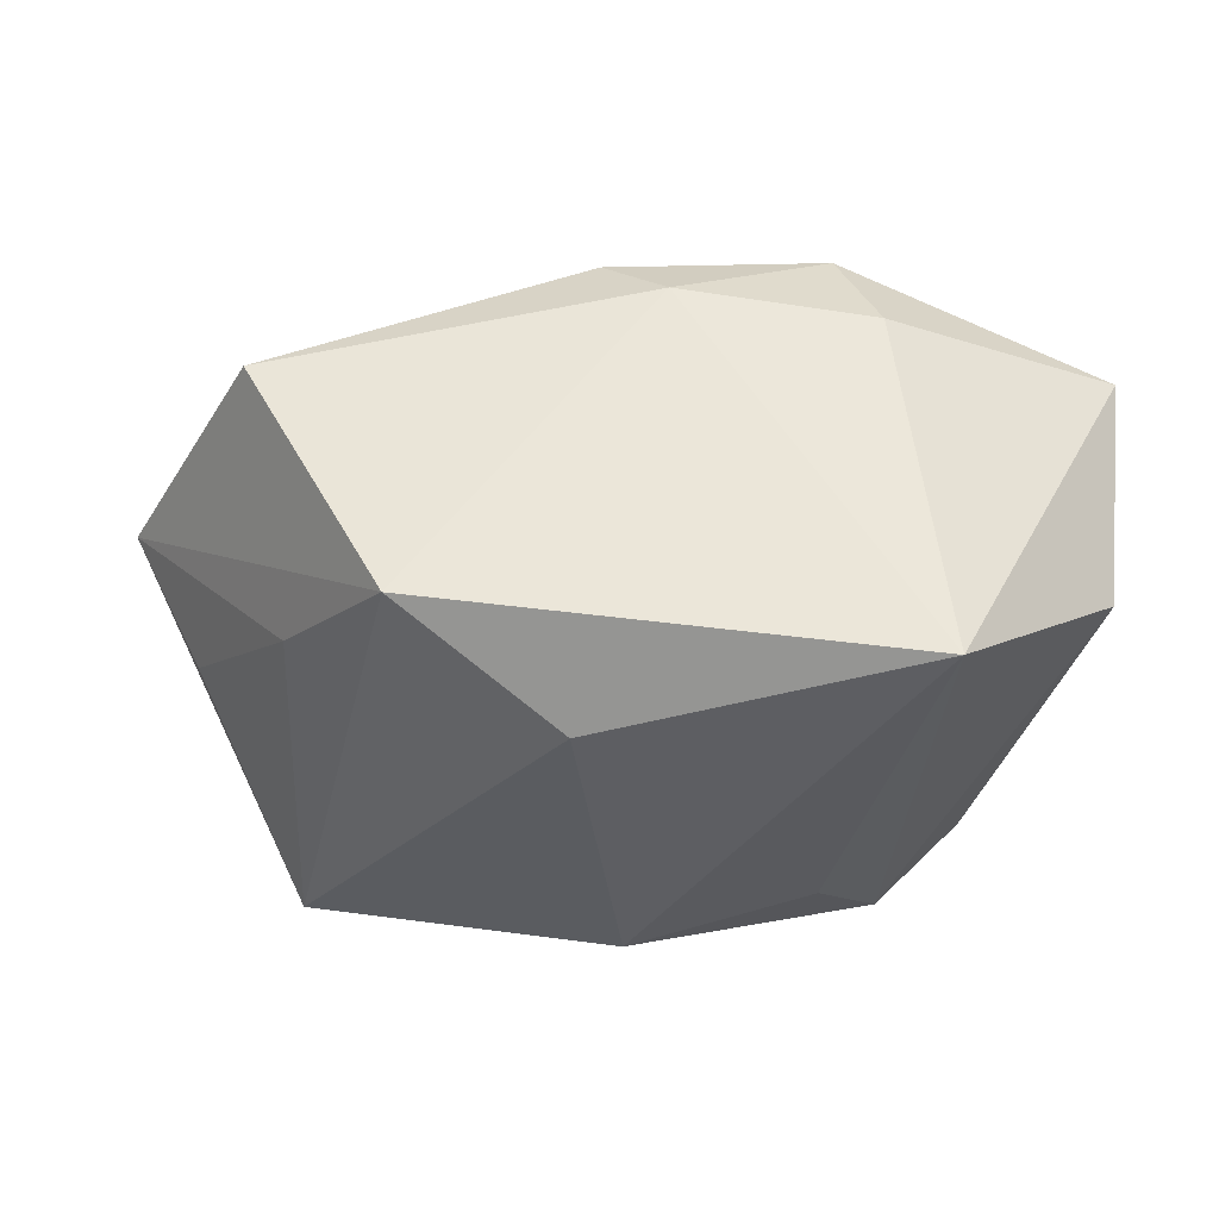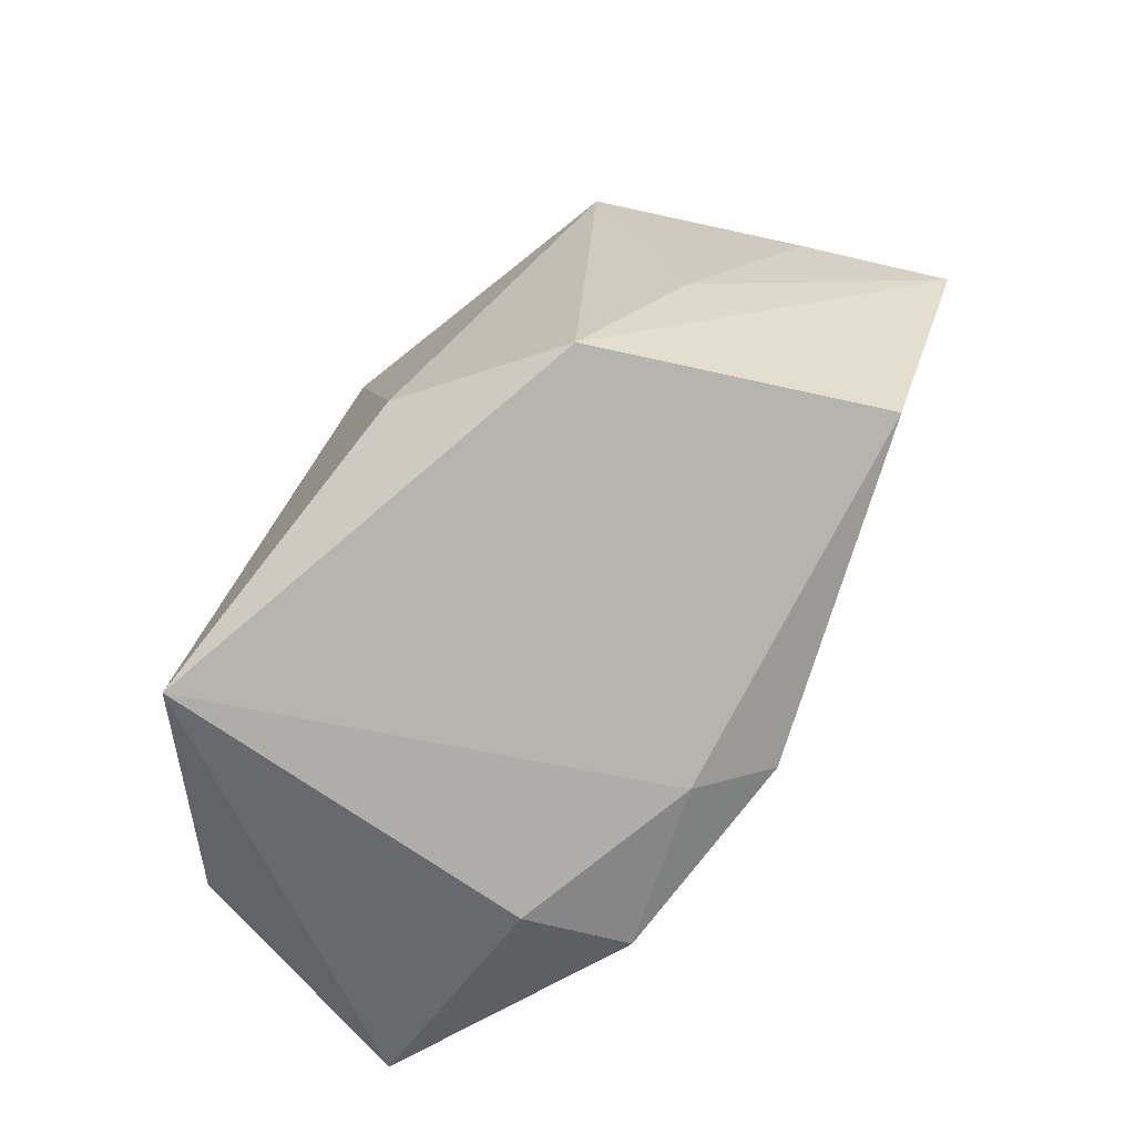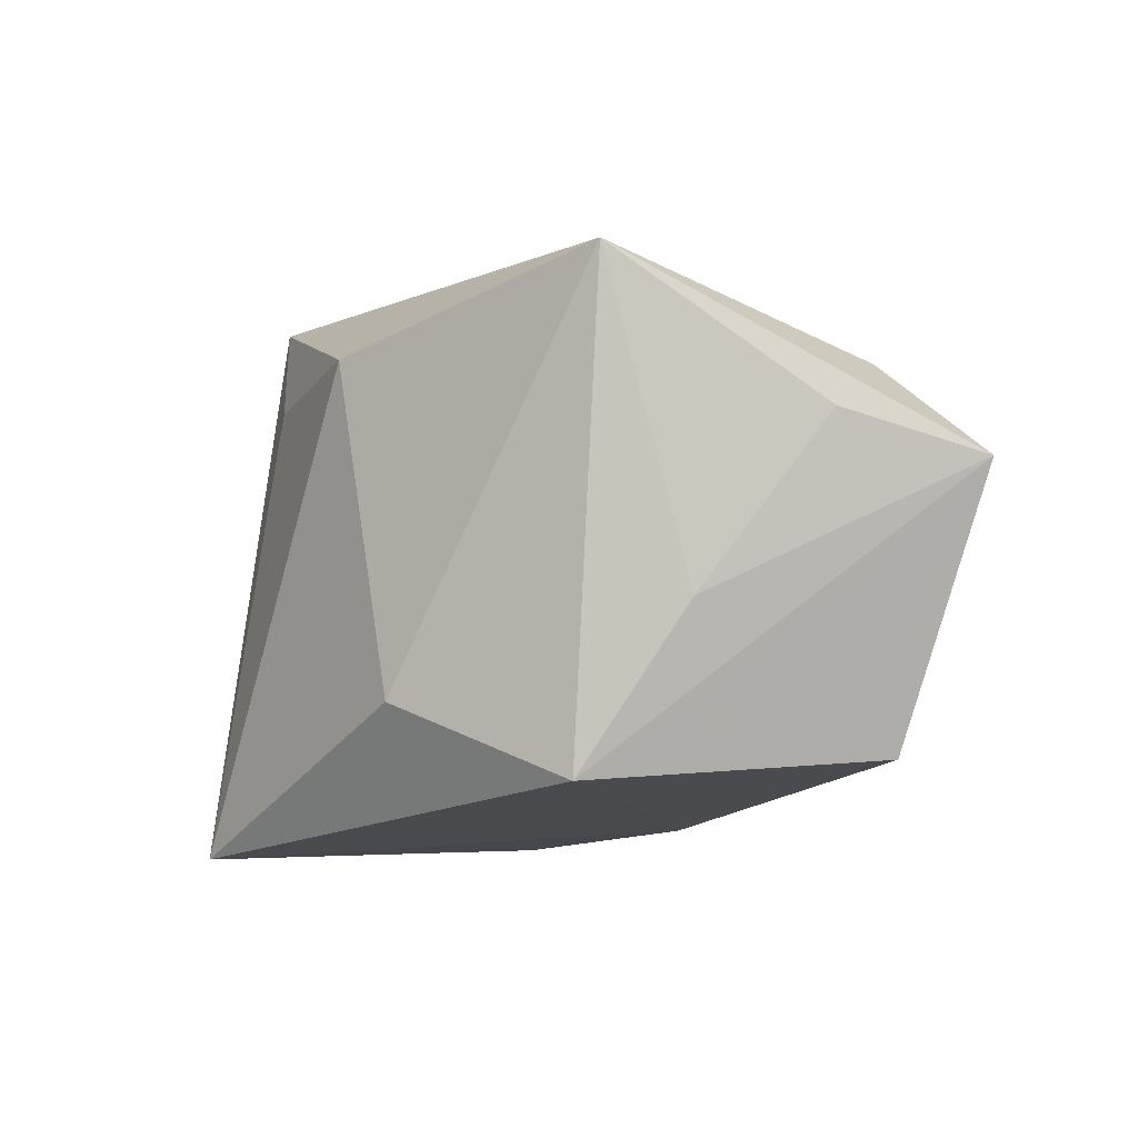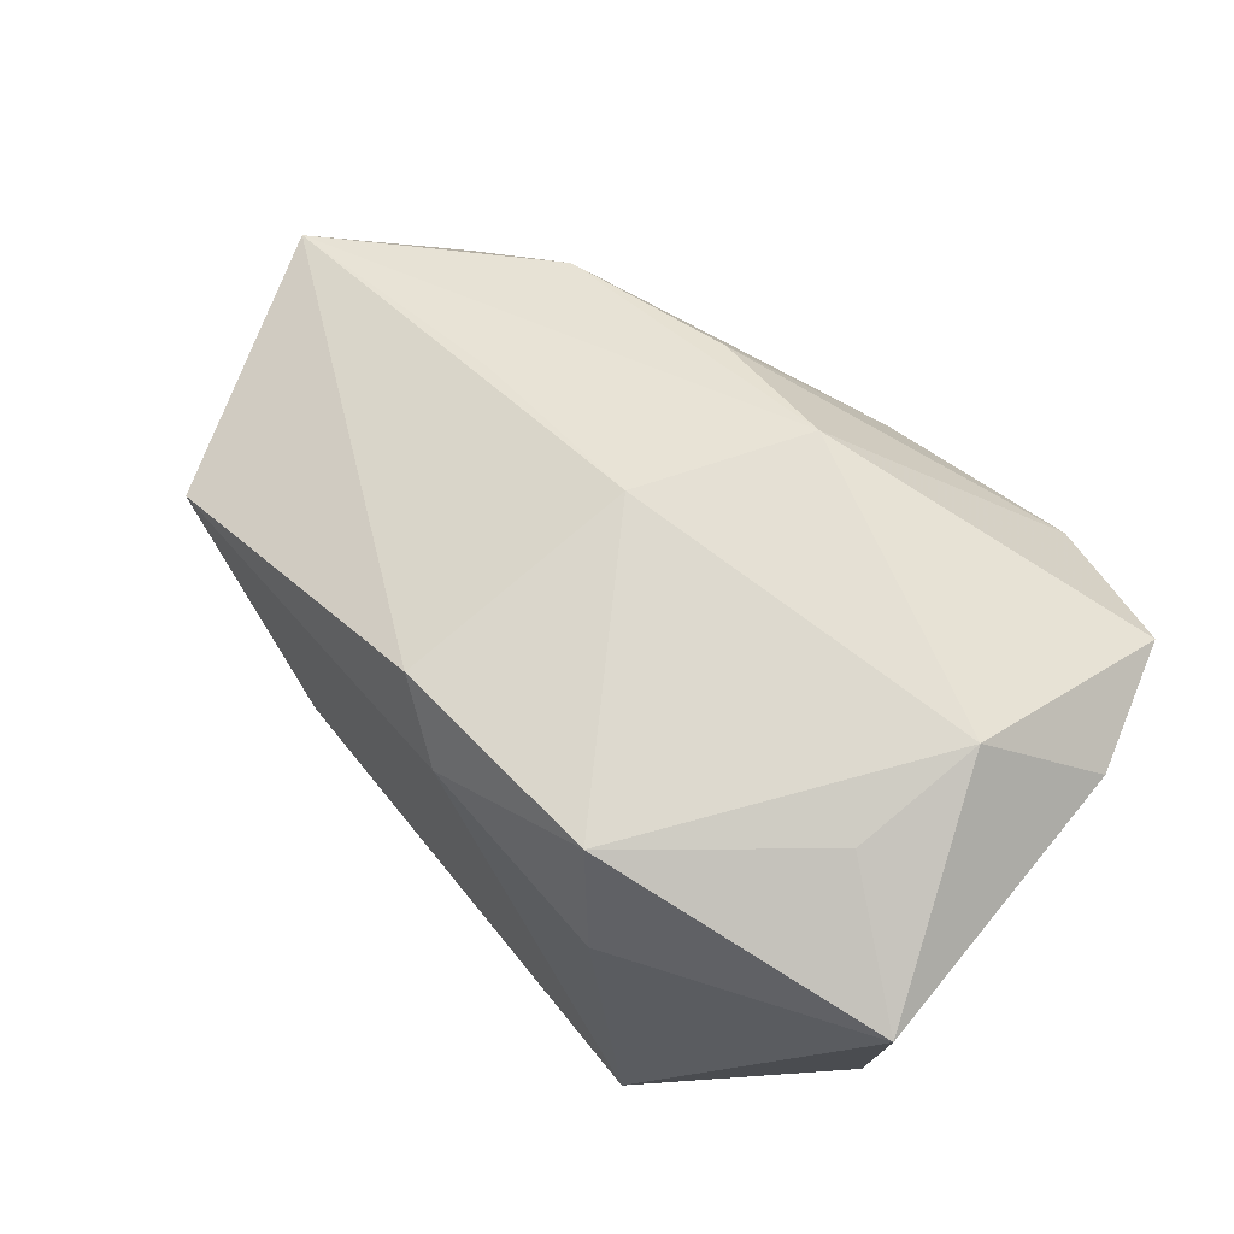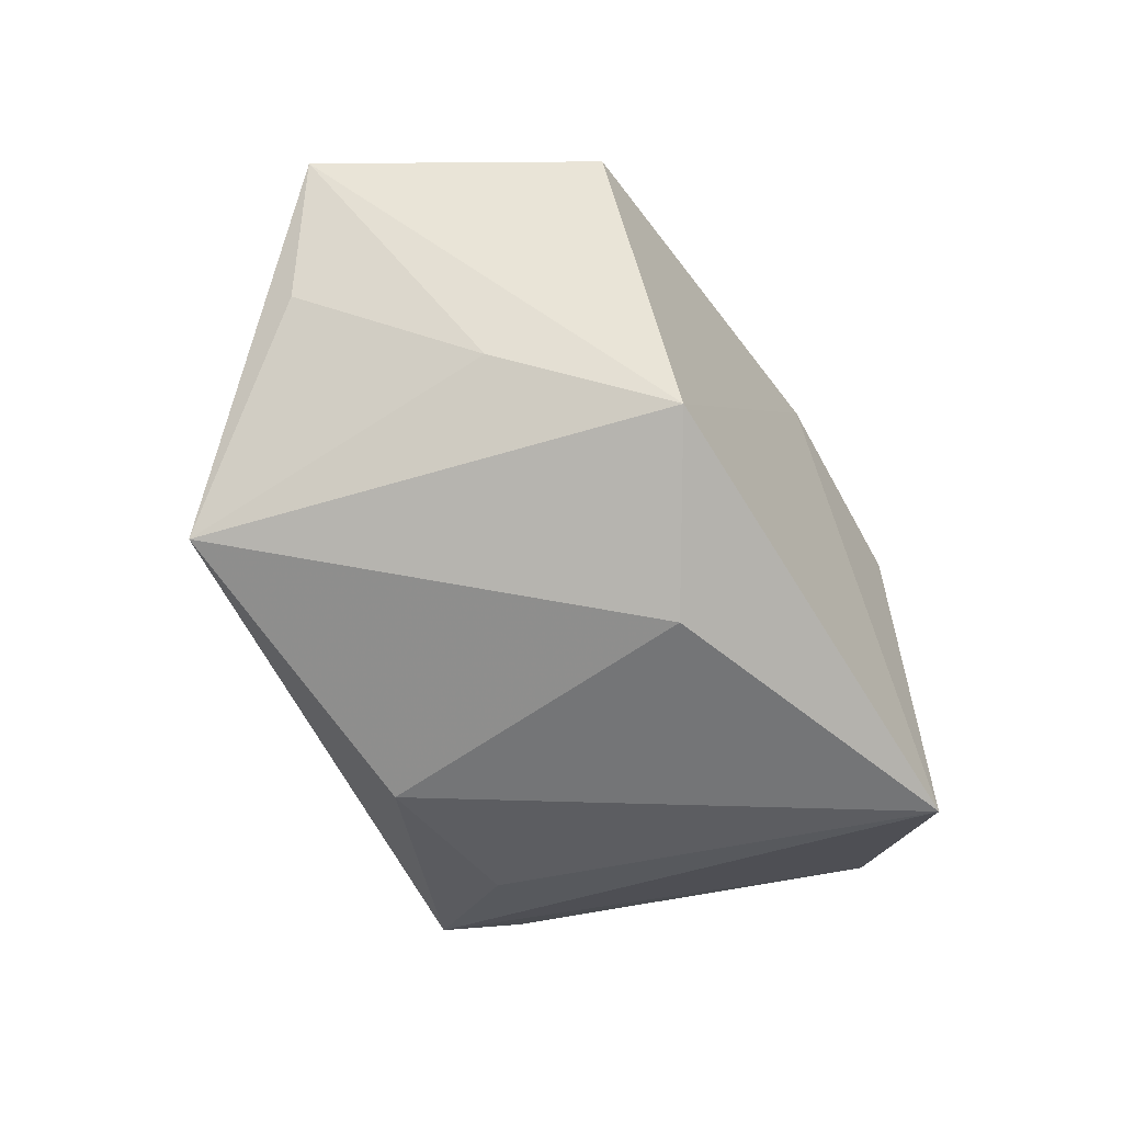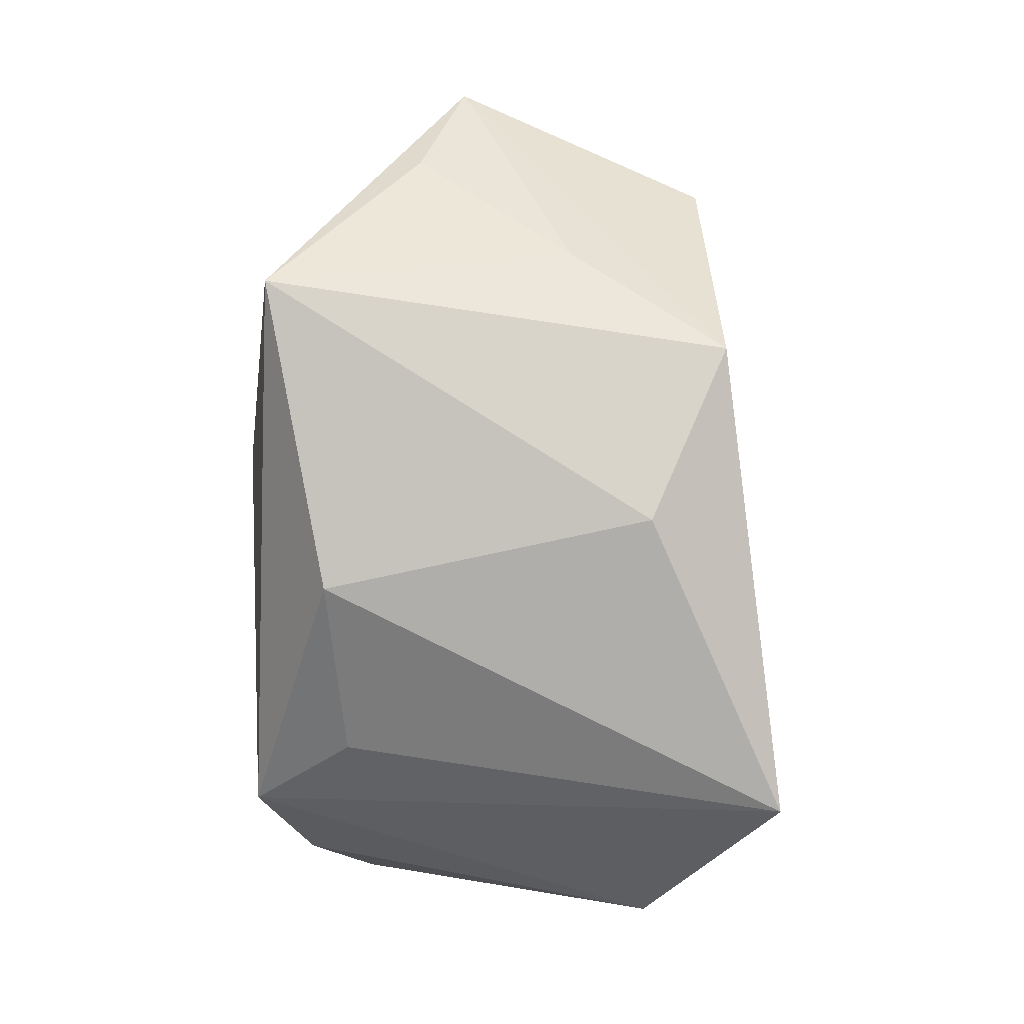
<metadata>
{"format":"obj","ext":"obj","renderer":"f3d","projection":"perspective","resolution":1024,"background":"white","views":[{"elev":-40.1,"azim":-7.7,"up":"+Z"},{"elev":-70.7,"azim":-130.8,"up":"+Y"},{"elev":-4.6,"azim":-130.1,"up":"+Y"},{"elev":65.9,"azim":39.8,"up":"+Z"},{"elev":-57.6,"azim":-67.6,"up":"+Z"},{"elev":-78.6,"azim":-93.0,"up":"+Z"}]}
</metadata>
<code>
v 0.002806 0.02733 0.006113
v -0.005046 0.0005091 0.02415
v 0.03608 0.01364 0.003494
v 0.01535 0.01534 -0.01862
v 0.01762 -0.02708 -0.02494
v 0.0266 -0.01046 0.0212
v -0.02567 0.02192 0.004388
v -0.03651 0.01644 0.008205
v 0.0335 0.0211 0.01516
v -0.04161 0.01132 -0.002057
v -0.04847 0.007458 0.009565
v 0.003285 0.01469 0.02386
v 0.02909 0.00141 0.02364
v -0.0261 -0.01942 -0.01724
v -0.01088 0.02733 -0.003744
v -0.02331 0.004564 0.01782
v 0.03476 -0.0159 -0.008876
v 0.023 0.02469 -0.01306
v 0.02136 0.02733 0.00891
v -0.009189 0.01864 0.01836
v -0.03912 -0.01769 0.007781
v -0.002008 0.01782 -0.02418
v -0.03376 -0.004332 -0.01075
v 0.0303 0.01938 -0.006817
v 0.01101 -0.0237 0.02149
v -0.009281 -0.02127 0.02059
v -0.01047 -0.01279 -0.02494
v 0.03713 0.009041 0.01493
v -0.003812 -0.02469 0.01508
v 0.01416 -0.02705 0.01134
v 0.03727 -0.01874 0.01478
v -0.02667 0.0191 0.01288
v -0.03031 0.02495 -0.01787
f 29 14 5
f 21 14 29
f 26 25 2
f 21 29 26
f 26 29 25
f 28 31 3
f 2 25 13
f 13 12 2
f 13 31 28
f 30 29 5
f 25 29 30
f 5 31 30
f 30 31 25
f 17 31 5
f 17 3 31
f 17 24 3
f 5 18 17
f 18 24 17
f 9 13 28
f 12 13 9
f 28 3 9
f 9 24 18
f 3 24 9
f 11 26 2
f 21 26 11
f 11 14 21
f 11 23 14
f 4 18 5
f 5 14 27
f 25 31 6
f 6 13 25
f 31 13 6
f 19 9 18
f 19 18 15
f 15 1 19
f 19 1 20
f 19 20 12
f 12 9 19
f 14 23 33
f 33 27 14
f 15 18 33
f 12 20 32
f 32 11 12
f 20 1 32
f 2 12 16
f 16 11 2
f 12 11 16
f 23 11 10
f 10 33 23
f 11 33 10
f 27 33 22
f 5 27 22
f 22 4 5
f 18 4 22
f 22 33 18
f 15 33 7
f 7 1 15
f 7 32 1
f 11 32 8
f 32 7 8
f 8 33 11
f 8 7 33

</code>
